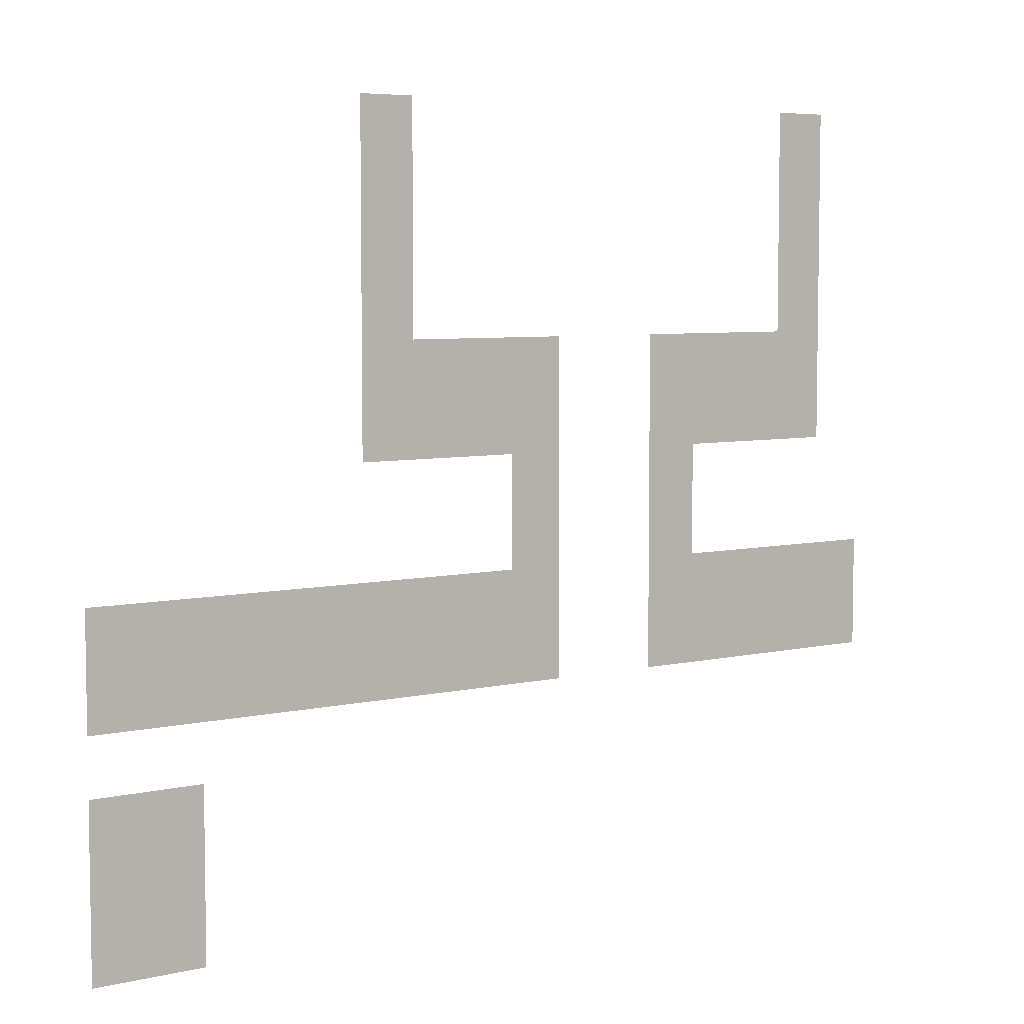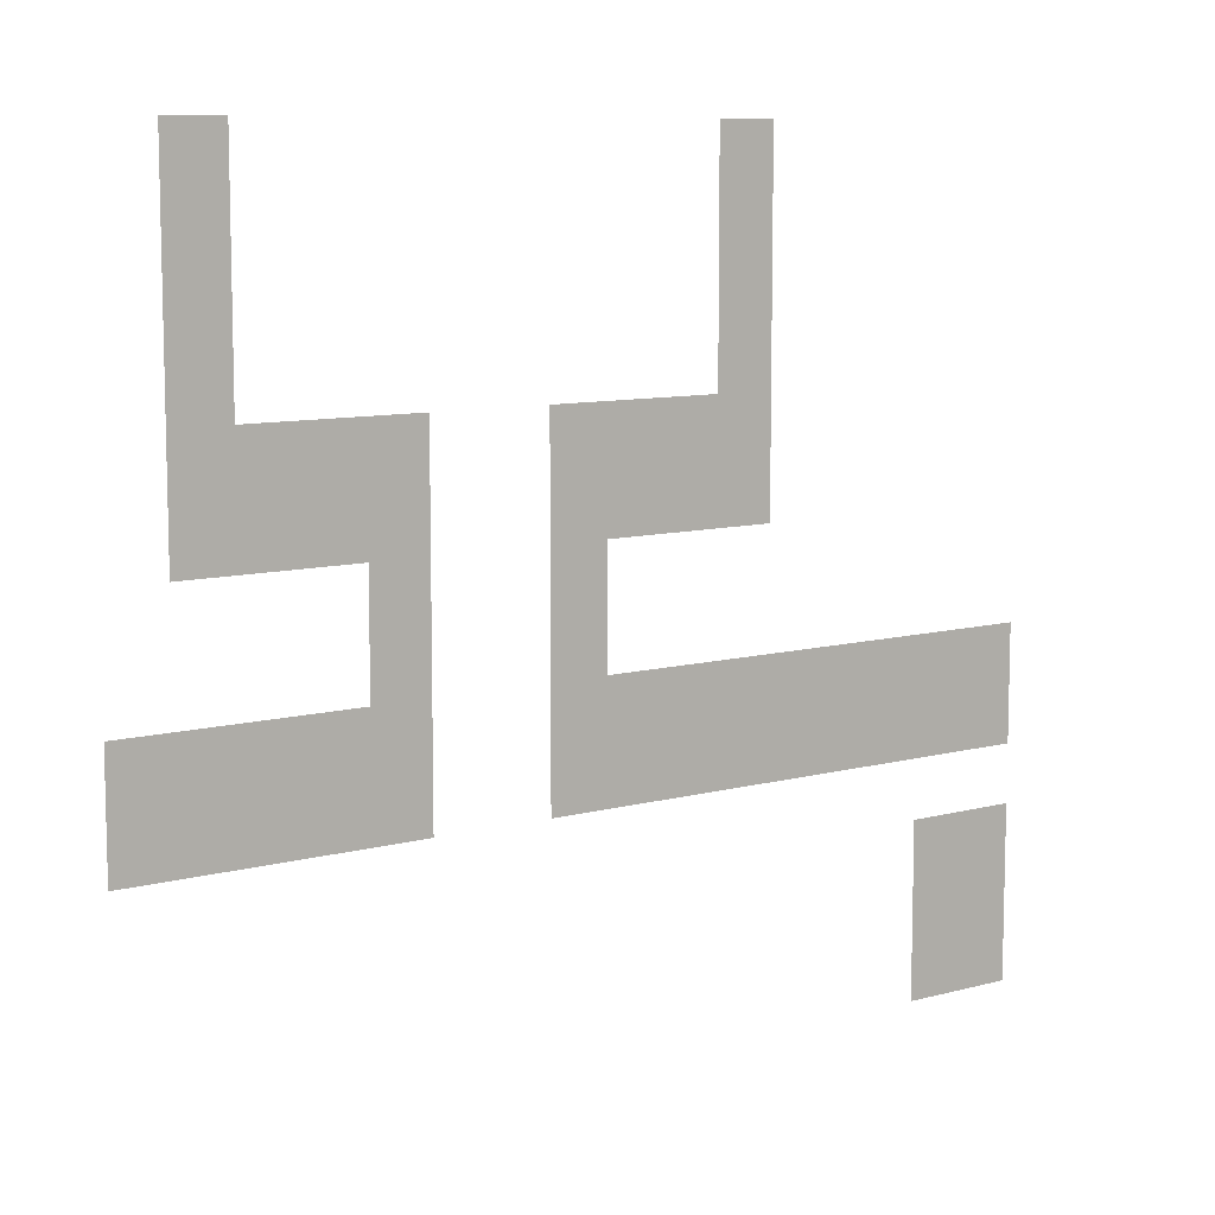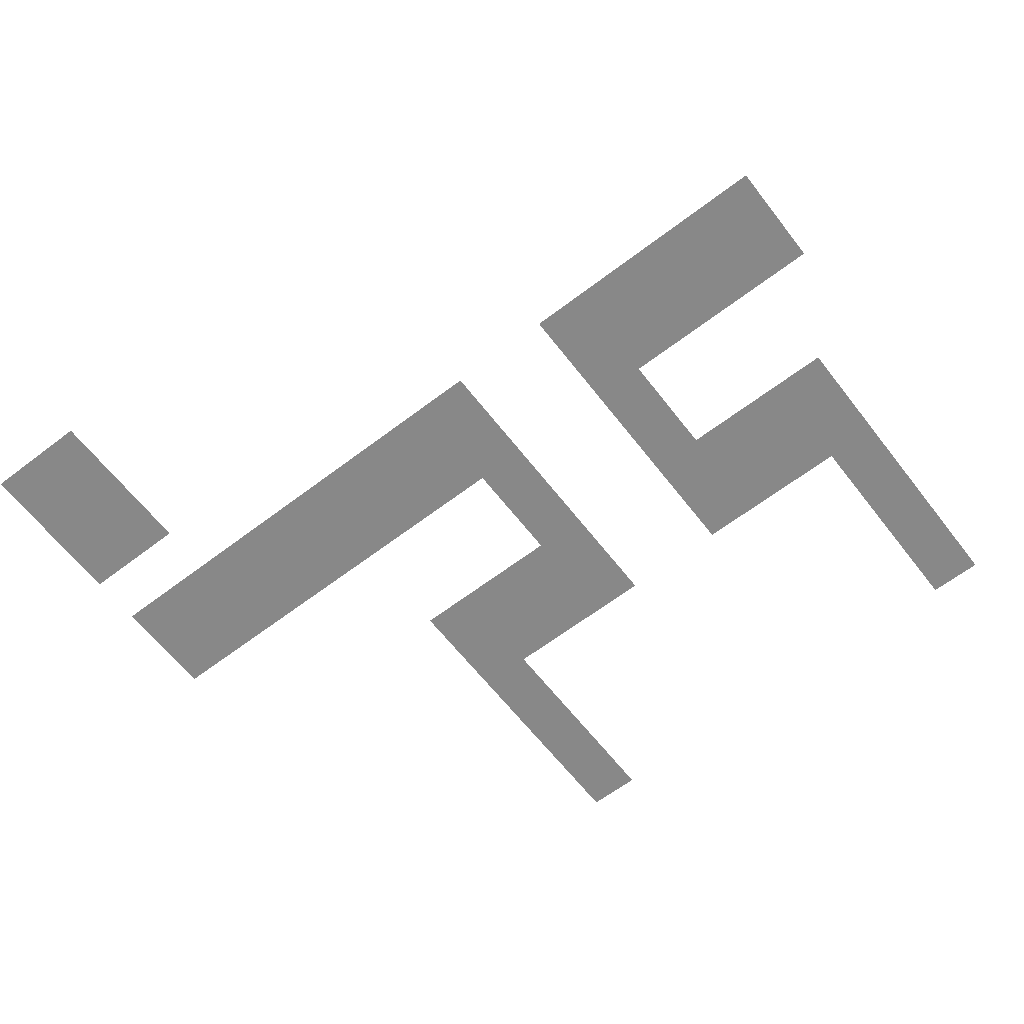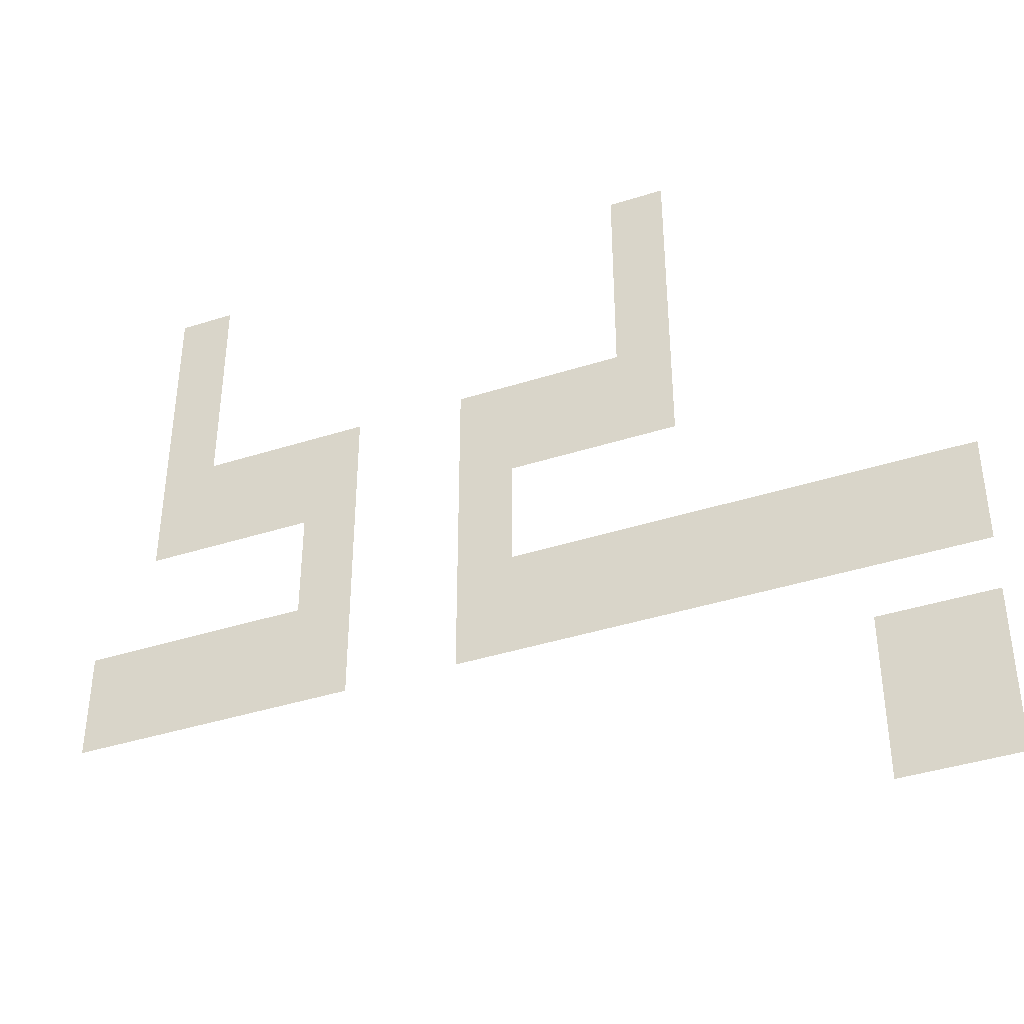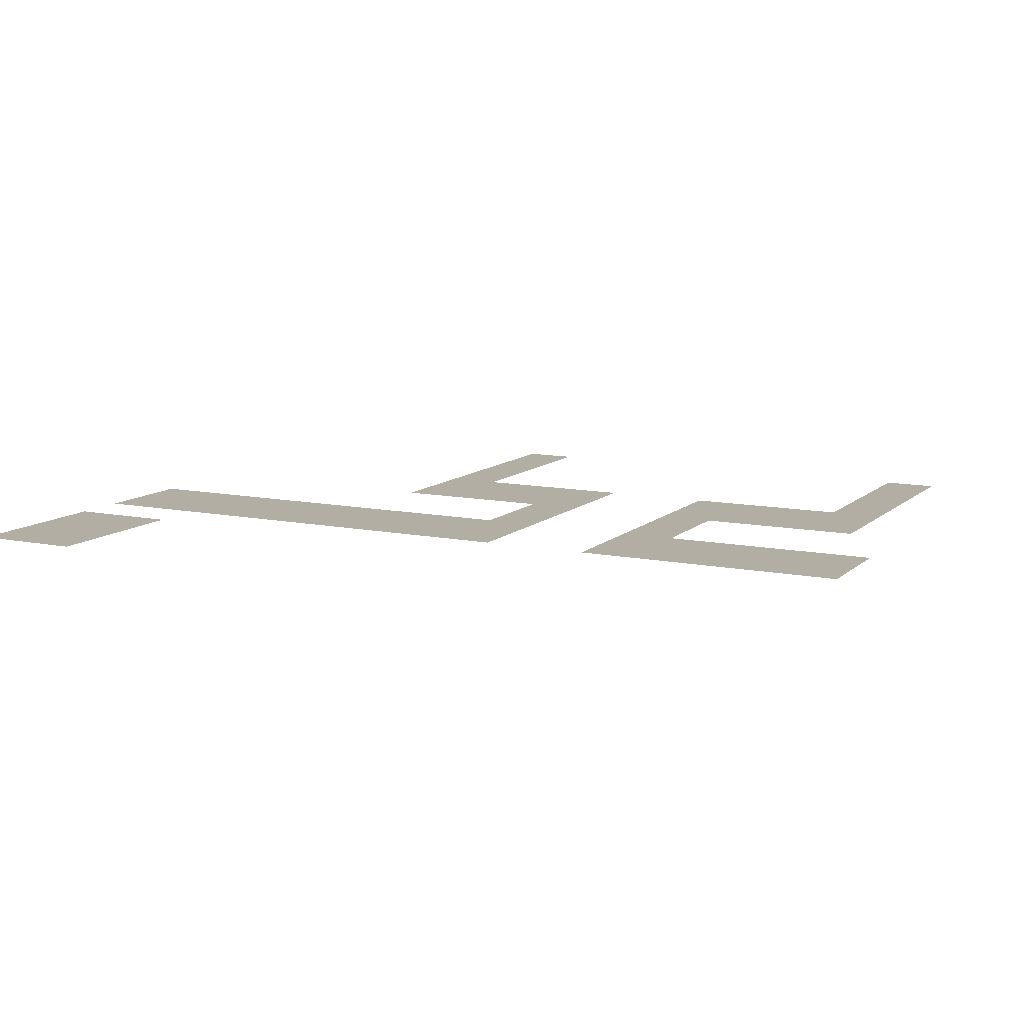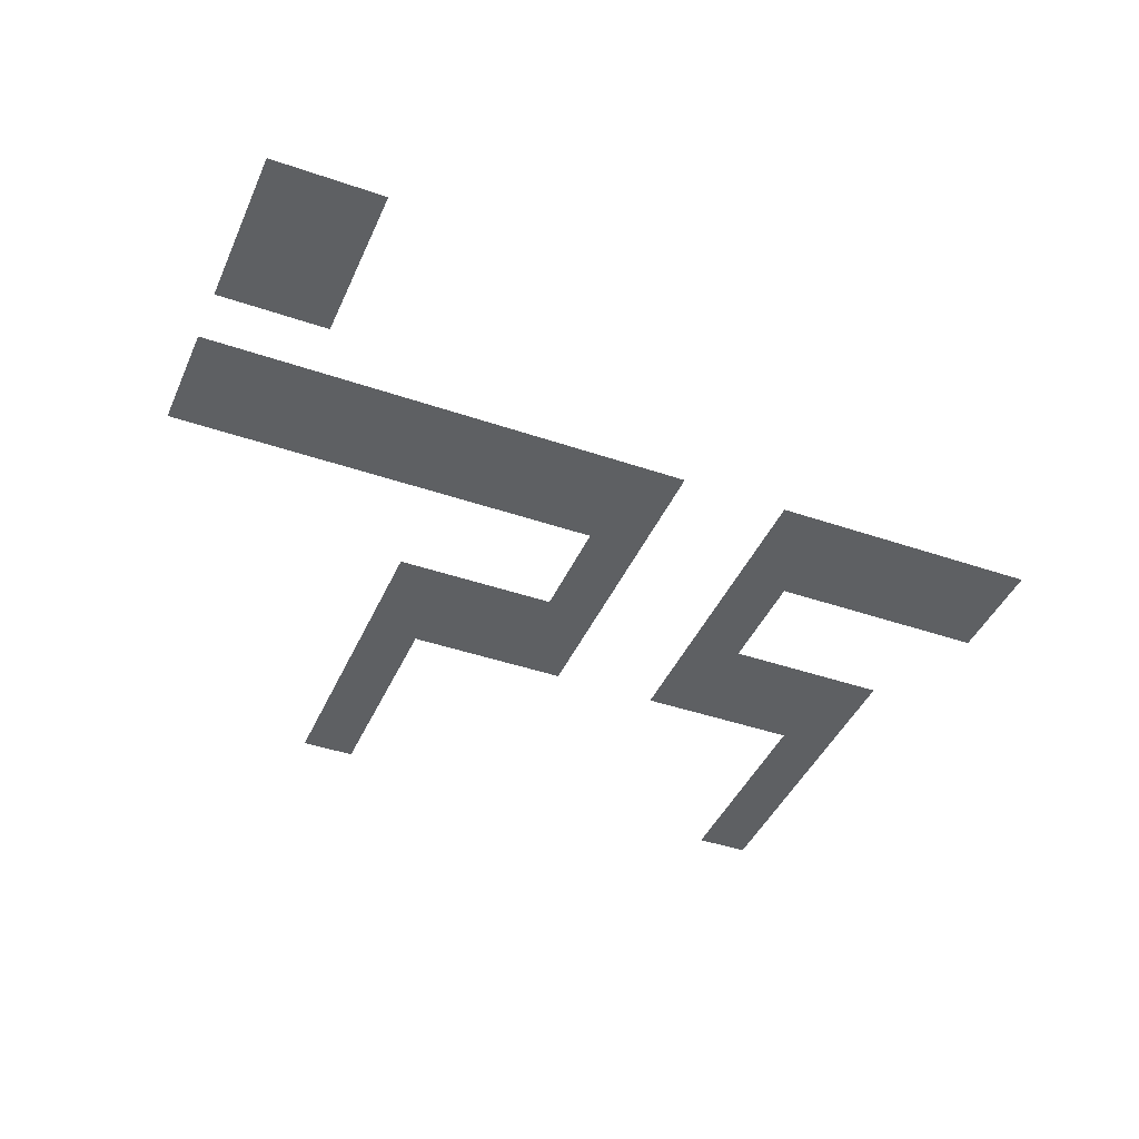
<metadata>
{"format":"obj","ext":"obj","renderer":"f3d","projection":"perspective","resolution":1024,"background":"white","views":[{"elev":6.0,"azim":-35.0,"up":"+Y"},{"elev":9.3,"azim":144.6,"up":"+Y"},{"elev":-62.9,"azim":37.7,"up":"+Z"},{"elev":-40.5,"azim":-158.6,"up":"+Y"},{"elev":10.9,"azim":27.0,"up":"+Z"},{"elev":-42.2,"azim":-22.5,"up":"+Z"}]}
</metadata>
<code>
v -1 -1 0
v -2 -1 0
v -2 0 0
v -1 0 0
v -10 -1 0
v -11 -1 0
v -11 0 0
v -10 0 0
v -1 -2 0
v -2 -2 0
v -2 -1 0
v -1 -1 0
v -10 -2 0
v -11 -2 0
v -11 -1 0
v -10 -1 0
v -1 -3 0
v -2 -3 0
v -2 -2 0
v -1 -2 0
v -10 -3 0
v -11 -3 0
v -11 -2 0
v -10 -2 0
v -1 -4 0
v -2 -4 0
v -2 -3 0
v -1 -3 0
v -10 -4 0
v -11 -4 0
v -11 -3 0
v -10 -3 0
v -1 -5 0
v -2 -5 0
v -2 -4 0
v -1 -4 0
v -2 -5 0
v -3 -5 0
v -3 -4 0
v -2 -4 0
v -3 -5 0
v -4 -5 0
v -4 -4 0
v -3 -4 0
v -4 -5 0
v -5 -5 0
v -5 -4 0
v -4 -4 0
v -7 -5 0
v -8 -5 0
v -8 -4 0
v -7 -4 0
v -8 -5 0
v -9 -5 0
v -9 -4 0
v -8 -4 0
v -9 -5 0
v -10 -5 0
v -10 -4 0
v -9 -4 0
v -10 -5 0
v -11 -5 0
v -11 -4 0
v -10 -4 0
v -1 -6 0
v -2 -6 0
v -2 -5 0
v -1 -5 0
v -2 -6 0
v -3 -6 0
v -3 -5 0
v -2 -5 0
v -3 -6 0
v -4 -6 0
v -4 -5 0
v -3 -5 0
v -4 -6 0
v -5 -6 0
v -5 -5 0
v -4 -5 0
v -7 -6 0
v -8 -6 0
v -8 -5 0
v -7 -5 0
v -8 -6 0
v -9 -6 0
v -9 -5 0
v -8 -5 0
v -9 -6 0
v -10 -6 0
v -10 -5 0
v -9 -5 0
v -10 -6 0
v -11 -6 0
v -11 -5 0
v -10 -5 0
v -4 -7 0
v -5 -7 0
v -5 -6 0
v -4 -6 0
v -7 -7 0
v -8 -7 0
v -8 -6 0
v -7 -6 0
v -4 -8 0
v -5 -8 0
v -5 -7 0
v -4 -7 0
v -7 -8 0
v -8 -8 0
v -8 -7 0
v -7 -7 0
v 0 -9 0
v -1 -9 0
v -1 -8 0
v 0 -8 0
v -1 -9 0
v -2 -9 0
v -2 -8 0
v -1 -8 0
v -2 -9 0
v -3 -9 0
v -3 -8 0
v -2 -8 0
v -3 -9 0
v -4 -9 0
v -4 -8 0
v -3 -8 0
v -4 -9 0
v -5 -9 0
v -5 -8 0
v -4 -8 0
v -7 -9 0
v -8 -9 0
v -8 -8 0
v -7 -8 0
v -8 -9 0
v -9 -9 0
v -9 -8 0
v -8 -8 0
v -9 -9 0
v -10 -9 0
v -10 -8 0
v -9 -8 0
v -10 -9 0
v -11 -9 0
v -11 -8 0
v -10 -8 0
v -11 -9 0
v -12 -9 0
v -12 -8 0
v -11 -8 0
v -12 -9 0
v -13 -9 0
v -13 -8 0
v -12 -8 0
v -13 -9 0
v -14 -9 0
v -14 -8 0
v -13 -8 0
v -14 -9 0
v -15 -9 0
v -15 -8 0
v -14 -8 0
v -15 -9 0
v -16 -9 0
v -16 -8 0
v -15 -8 0
v 0 -10 0
v -1 -10 0
v -1 -9 0
v 0 -9 0
v -1 -10 0
v -2 -10 0
v -2 -9 0
v -1 -9 0
v -2 -10 0
v -3 -10 0
v -3 -9 0
v -2 -9 0
v -3 -10 0
v -4 -10 0
v -4 -9 0
v -3 -9 0
v -4 -10 0
v -5 -10 0
v -5 -9 0
v -4 -9 0
v -7 -10 0
v -8 -10 0
v -8 -9 0
v -7 -9 0
v -8 -10 0
v -9 -10 0
v -9 -9 0
v -8 -9 0
v -9 -10 0
v -10 -10 0
v -10 -9 0
v -9 -9 0
v -10 -10 0
v -11 -10 0
v -11 -9 0
v -10 -9 0
v -11 -10 0
v -12 -10 0
v -12 -9 0
v -11 -9 0
v -12 -10 0
v -13 -10 0
v -13 -9 0
v -12 -9 0
v -13 -10 0
v -14 -10 0
v -14 -9 0
v -13 -9 0
v -14 -10 0
v -15 -10 0
v -15 -9 0
v -14 -9 0
v -15 -10 0
v -16 -10 0
v -16 -9 0
v -15 -9 0
v -14 -12 0
v -15 -12 0
v -15 -11 0
v -14 -11 0
v -15 -12 0
v -16 -12 0
v -16 -11 0
v -15 -11 0
v -14 -13 0
v -15 -13 0
v -15 -12 0
v -14 -12 0
v -15 -13 0
v -16 -13 0
v -16 -12 0
v -15 -12 0
v -14 -14 0
v -15 -14 0
v -15 -13 0
v -14 -13 0
v -15 -14 0
v -16 -14 0
v -16 -13 0
v -15 -13 0
g World_mesh_0090
f 1 2 3 4
f 5 6 7 8
f 9 10 11 12
f 13 14 15 16
f 17 18 19 20
f 21 22 23 24
f 25 26 27 28
f 29 30 31 32
f 33 34 35 36
f 37 38 39 40
f 41 42 43 44
f 45 46 47 48
f 49 50 51 52
f 53 54 55 56
f 57 58 59 60
f 61 62 63 64
f 65 66 67 68
f 69 70 71 72
f 73 74 75 76
f 77 78 79 80
f 81 82 83 84
f 85 86 87 88
f 89 90 91 92
f 93 94 95 96
f 97 98 99 100
f 101 102 103 104
f 105 106 107 108
f 109 110 111 112
f 113 114 115 116
f 117 118 119 120
f 121 122 123 124
f 125 126 127 128
f 129 130 131 132
f 133 134 135 136
f 137 138 139 140
f 141 142 143 144
f 145 146 147 148
f 149 150 151 152
f 153 154 155 156
f 157 158 159 160
f 161 162 163 164
f 165 166 167 168
f 169 170 171 172
f 173 174 175 176
f 177 178 179 180
f 181 182 183 184
f 185 186 187 188
f 189 190 191 192
f 193 194 195 196
f 197 198 199 200
f 201 202 203 204
f 205 206 207 208
f 209 210 211 212
f 213 214 215 216
f 217 218 219 220
f 221 222 223 224
f 225 226 227 228
f 229 230 231 232
f 233 234 235 236
f 237 238 239 240
f 241 242 243 244
f 245 246 247 248

</code>
